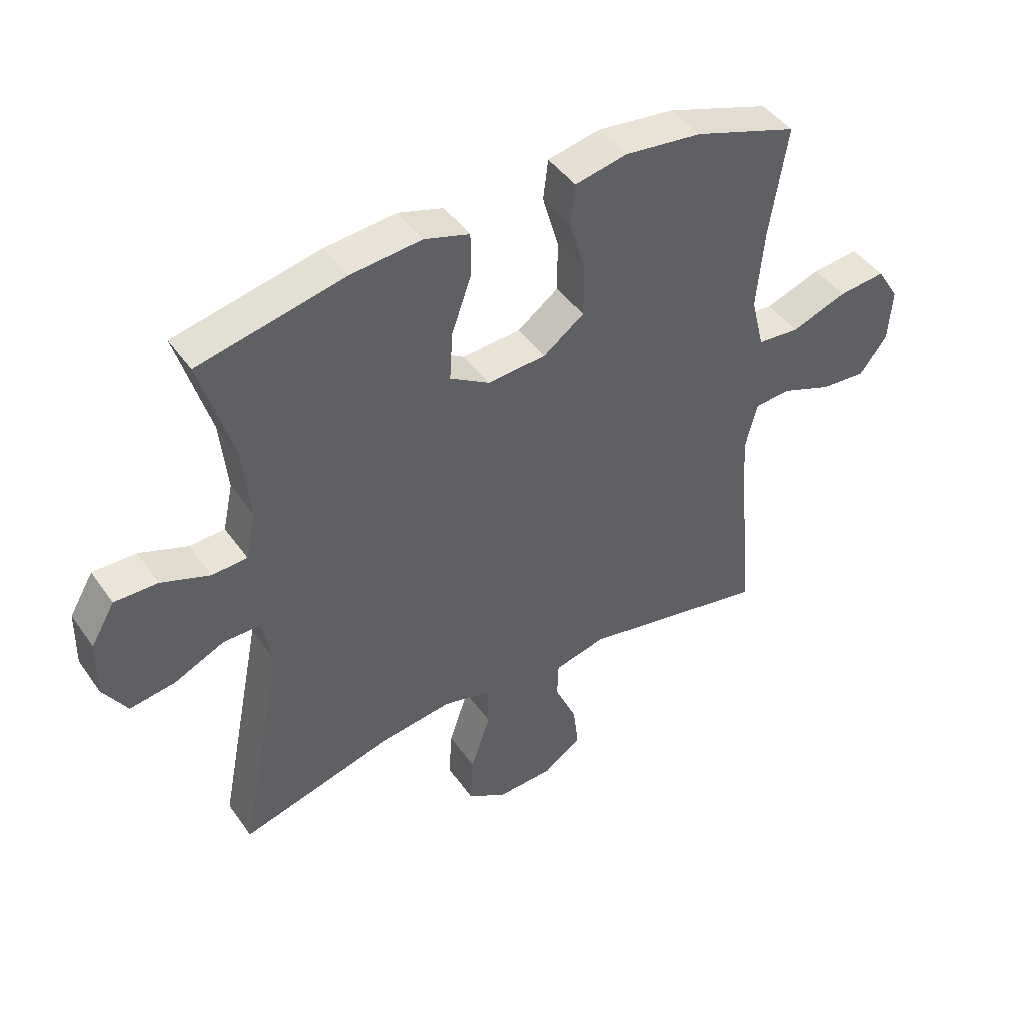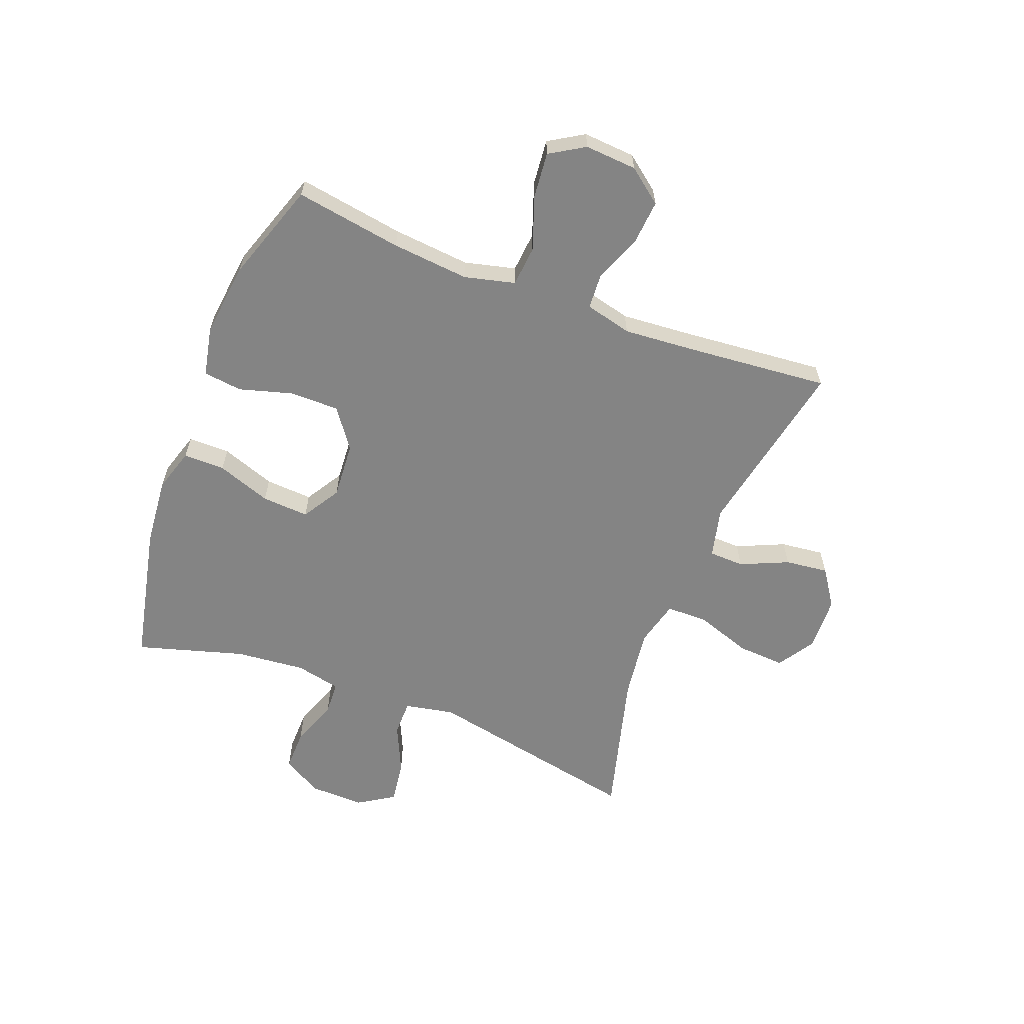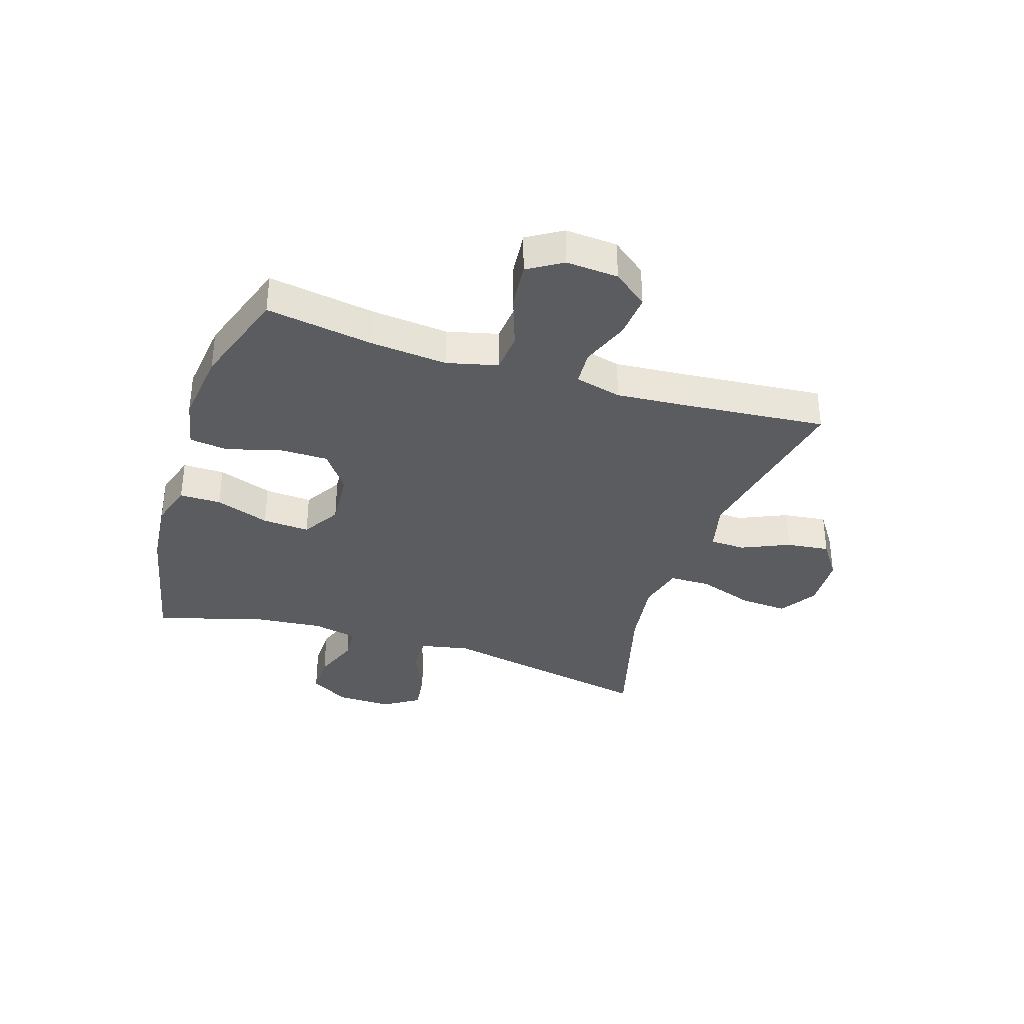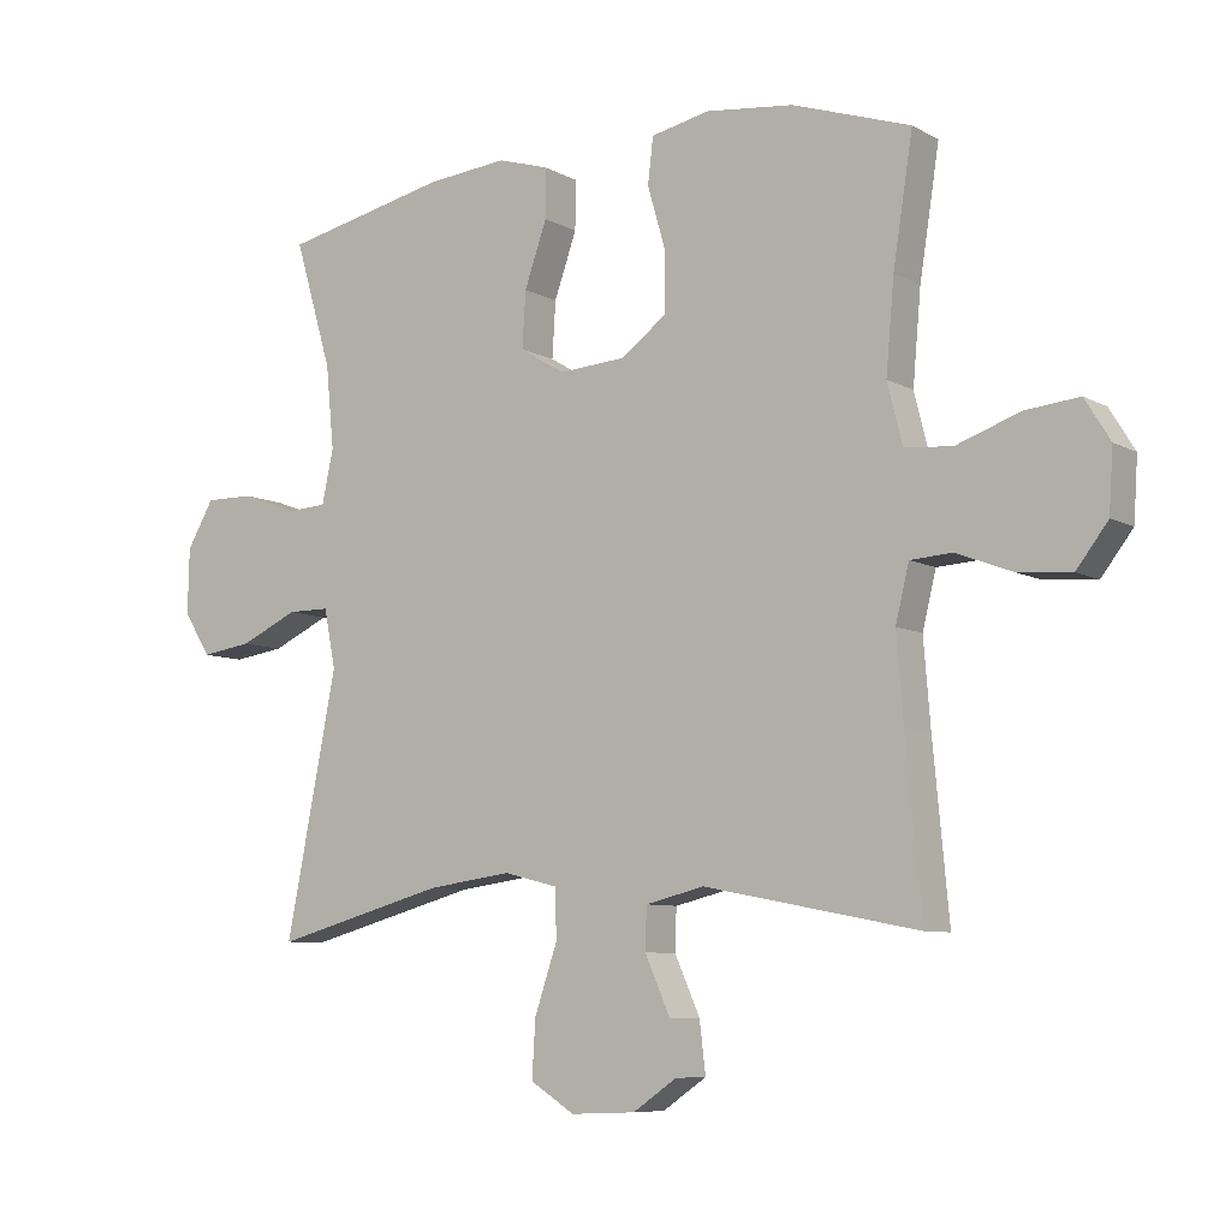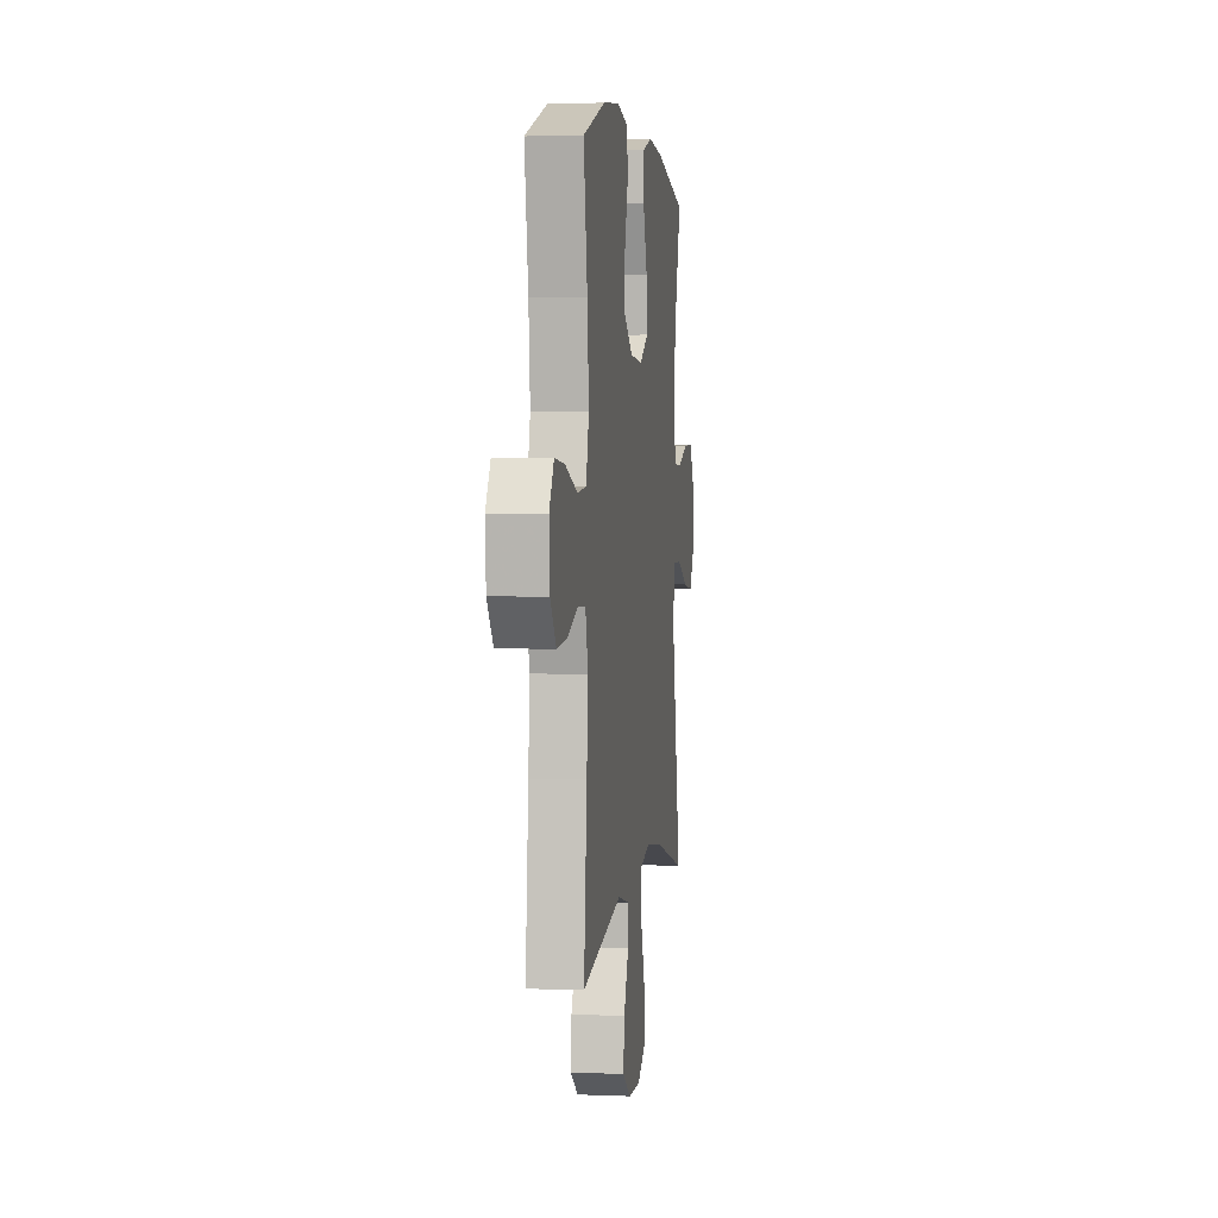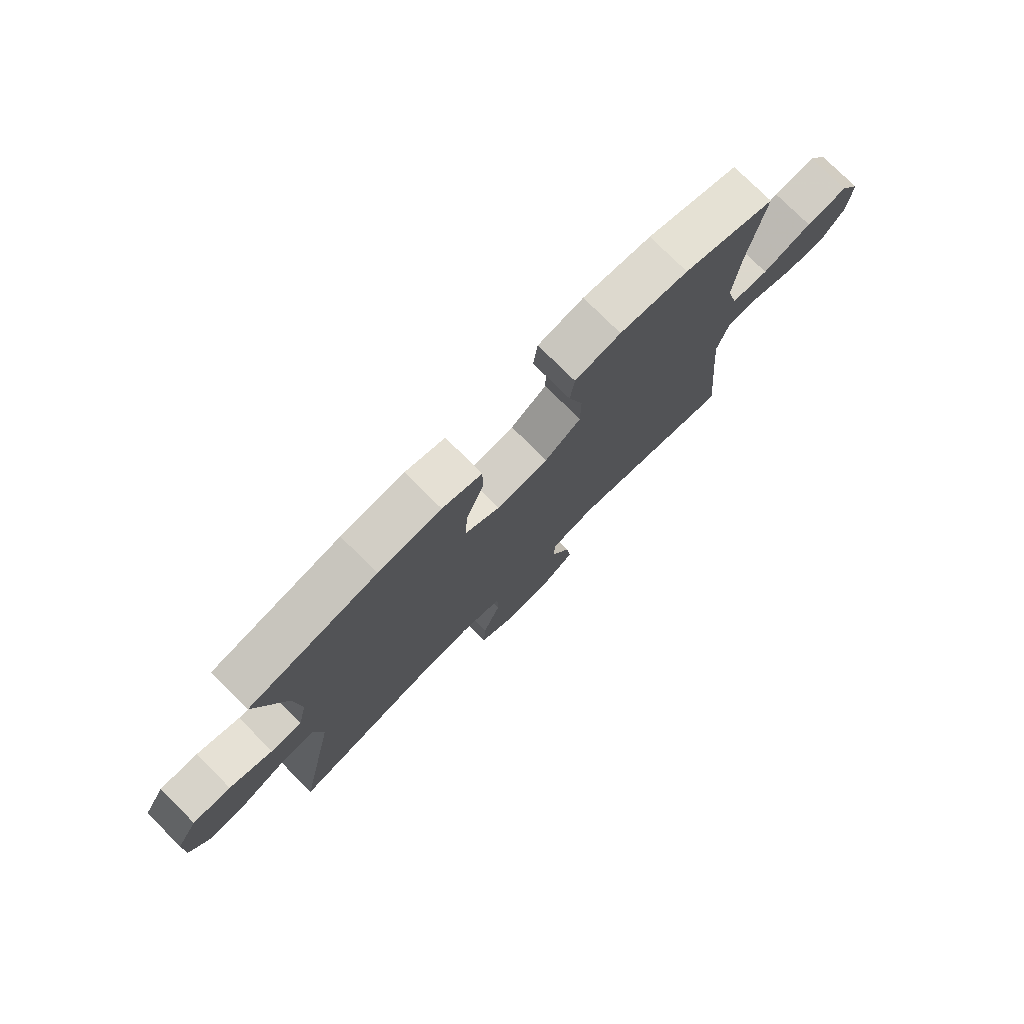
<metadata>
{"format":"obj","ext":"obj","renderer":"f3d","projection":"perspective","resolution":1024,"background":"white","views":[{"elev":44.6,"azim":-32.8,"up":"+Z"},{"elev":-61.4,"azim":68.8,"up":"+Y"},{"elev":-35.2,"azim":72.1,"up":"+Y"},{"elev":-7.8,"azim":34.3,"up":"+Z"},{"elev":3.3,"azim":97.8,"up":"+Z"},{"elev":77.1,"azim":-45.1,"up":"+Z"}]}
</metadata>
<code>
v 0.5 0.07 0.5
v 0.471 0.07 0.315
v 0.459 0.07 0.181
v 0.481 0.07 0.093
v 0.551 0.07 0.087
v 0.644 0.07 0.12
v 0.723 0.07 0.128
v 0.76 0.07 0.068
v 0.754 0.07 -0.022
v 0.708 0.07 -0.082
v 0.632 0.07 -0.076
v 0.548 0.07 -0.044
v 0.487 0.07 -0.048
v 0.467 0.07 -0.129
v 0.477 0.07 -0.253
v 0.5 0.07 -0.5
v 0.186 0.07 -0.439
v 0.1 0.07 -0.46
v 0.098 0.07 -0.521
v 0.135 0.07 -0.604
v 0.144 0.07 -0.679
v 0.08 0.07 -0.723
v -0.015 0.07 -0.727
v -0.08 0.07 -0.686
v -0.075 0.07 -0.603
v -0.042 0.07 -0.506
v -0.043 0.07 -0.434
v -0.123 0.07 -0.414
v -0.247 0.07 -0.431
v -0.5 0.07 -0.5
v -0.425 0.07 -0.121
v -0.442 0.07 -0.035
v -0.504 0.07 -0.035
v -0.589 0.07 -0.074
v -0.664 0.07 -0.085
v -0.704 0.07 -0.022
v -0.702 0.07 0.074
v -0.662 0.07 0.142
v -0.59 0.07 0.141
v -0.509 0.07 0.111
v -0.45 0.07 0.114
v -0.433 0.07 0.193
v -0.445 0.07 0.314
v -0.5 0.07 0.5
v -0.257 0.07 0.553
v -0.138 0.07 0.564
v -0.063 0.07 0.541
v -0.063 0.07 0.469
v -0.096 0.07 0.375
v -0.101 0.07 0.293
v -0.035 0.07 0.253
v 0.063 0.07 0.26
v 0.131 0.07 0.31
v 0.131 0.07 0.395
v 0.104 0.07 0.488
v 0.112 0.07 0.555
v 0.198 0.07 0.573
v 0.327 0.07 0.558
v 0.5 0 0.5
v 0.471 0 0.315
v 0.459 0 0.181
v 0.481 0 0.093
v 0.551 0 0.087
v 0.644 0 0.12
v 0.723 0 0.128
v 0.76 0 0.068
v 0.754 0 -0.022
v 0.708 0 -0.082
v 0.632 0 -0.076
v 0.548 0 -0.044
v 0.487 0 -0.048
v 0.467 0 -0.129
v 0.477 0 -0.253
v 0.5 0 -0.5
v 0.186 0 -0.439
v 0.1 0 -0.46
v 0.098 0 -0.521
v 0.135 0 -0.604
v 0.144 0 -0.679
v 0.08 0 -0.723
v -0.015 0 -0.727
v -0.08 0 -0.686
v -0.075 0 -0.603
v -0.042 0 -0.506
v -0.043 0 -0.434
v -0.123 0 -0.414
v -0.247 0 -0.431
v -0.5 0 -0.5
v -0.425 0 -0.121
v -0.442 0 -0.035
v -0.504 0 -0.035
v -0.589 0 -0.074
v -0.664 0 -0.085
v -0.704 0 -0.022
v -0.702 0 0.074
v -0.662 0 0.142
v -0.59 0 0.141
v -0.509 0 0.111
v -0.45 0 0.114
v -0.433 0 0.193
v -0.445 0 0.314
v -0.5 0 0.5
v -0.257 0 0.553
v -0.138 0 0.564
v -0.063 0 0.541
v -0.063 0 0.469
v -0.096 0 0.375
v -0.101 0 0.293
v -0.035 0 0.253
v 0.063 0 0.26
v 0.131 0 0.31
v 0.131 0 0.395
v 0.104 0 0.488
v 0.112 0 0.555
v 0.198 0 0.573
v 0.327 0 0.558
f 57 58 1 2
f 54 55 56 57
f 53 54 57 2
f 52 53 2 3
f 51 52 3 4
f 46 47 48 49
f 46 49 50
f 43 44 45 46
f 42 43 46 50
f 41 42 50 51
f 37 38 39 40
f 37 40 41
f 36 37 41
f 33 34 35 36
f 32 33 36 41
f 31 32 41 51
f 29 30 31 51
f 23 24 25 26
f 23 26 27
f 22 23 27
f 19 20 21 22
f 18 19 22 27
f 17 18 27 28
f 15 16 17
f 14 15 17 28
f 9 10 11 12
f 9 12 13
f 8 9 13
f 5 6 7 8
f 4 5 8 13
f 14 28 29 51
f 4 13 14 51
f 60 59 116 115
f 115 114 113 112
f 60 115 112 111
f 61 60 111 110
f 62 61 110 109
f 107 106 105 104
f 108 107 104
f 104 103 102 101
f 108 104 101 100
f 109 108 100 99
f 98 97 96 95
f 99 98 95
f 99 95 94
f 94 93 92 91
f 99 94 91 90
f 109 99 90 89
f 109 89 88 87
f 84 83 82 81
f 85 84 81
f 85 81 80
f 80 79 78 77
f 85 80 77 76
f 86 85 76 75
f 75 74 73
f 86 75 73 72
f 70 69 68 67
f 71 70 67
f 71 67 66
f 66 65 64 63
f 71 66 63 62
f 109 87 86 72
f 109 72 71 62
f 1 59 60 2
f 2 60 61 3
f 3 61 62 4
f 4 62 63 5
f 5 63 64 6
f 6 64 65 7
f 7 65 66 8
f 8 66 67 9
f 9 67 68 10
f 10 68 69 11
f 11 69 70 12
f 12 70 71 13
f 13 71 72 14
f 14 72 73 15
f 15 73 74 16
f 16 74 75 17
f 17 75 76 18
f 18 76 77 19
f 19 77 78 20
f 20 78 79 21
f 21 79 80 22
f 22 80 81 23
f 23 81 82 24
f 24 82 83 25
f 25 83 84 26
f 26 84 85 27
f 27 85 86 28
f 28 86 87 29
f 29 87 88 30
f 30 88 89 31
f 31 89 90 32
f 32 90 91 33
f 33 91 92 34
f 34 92 93 35
f 35 93 94 36
f 36 94 95 37
f 37 95 96 38
f 38 96 97 39
f 39 97 98 40
f 40 98 99 41
f 41 99 100 42
f 42 100 101 43
f 43 101 102 44
f 44 102 103 45
f 45 103 104 46
f 46 104 105 47
f 47 105 106 48
f 48 106 107 49
f 49 107 108 50
f 50 108 109 51
f 51 109 110 52
f 52 110 111 53
f 53 111 112 54
f 54 112 113 55
f 55 113 114 56
f 56 114 115 57
f 57 115 116 58
f 58 116 59 1

</code>
